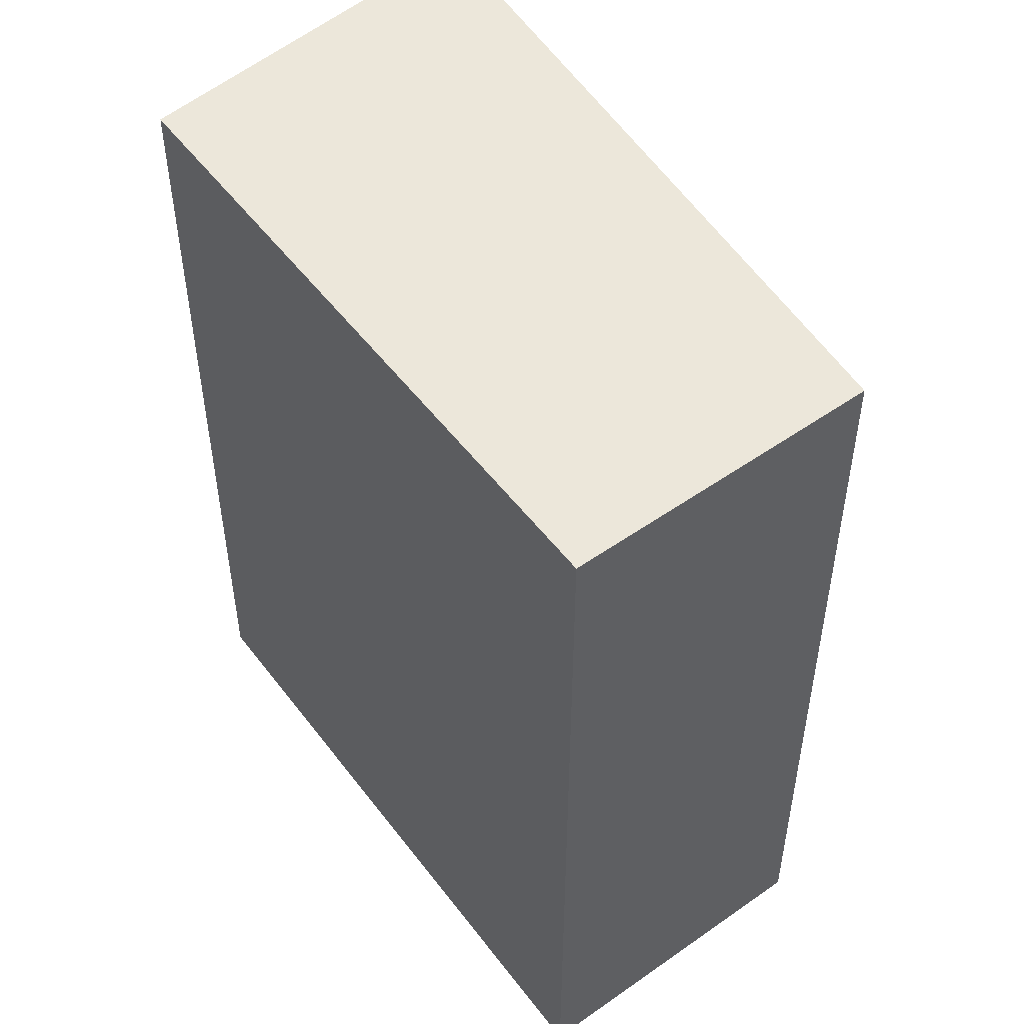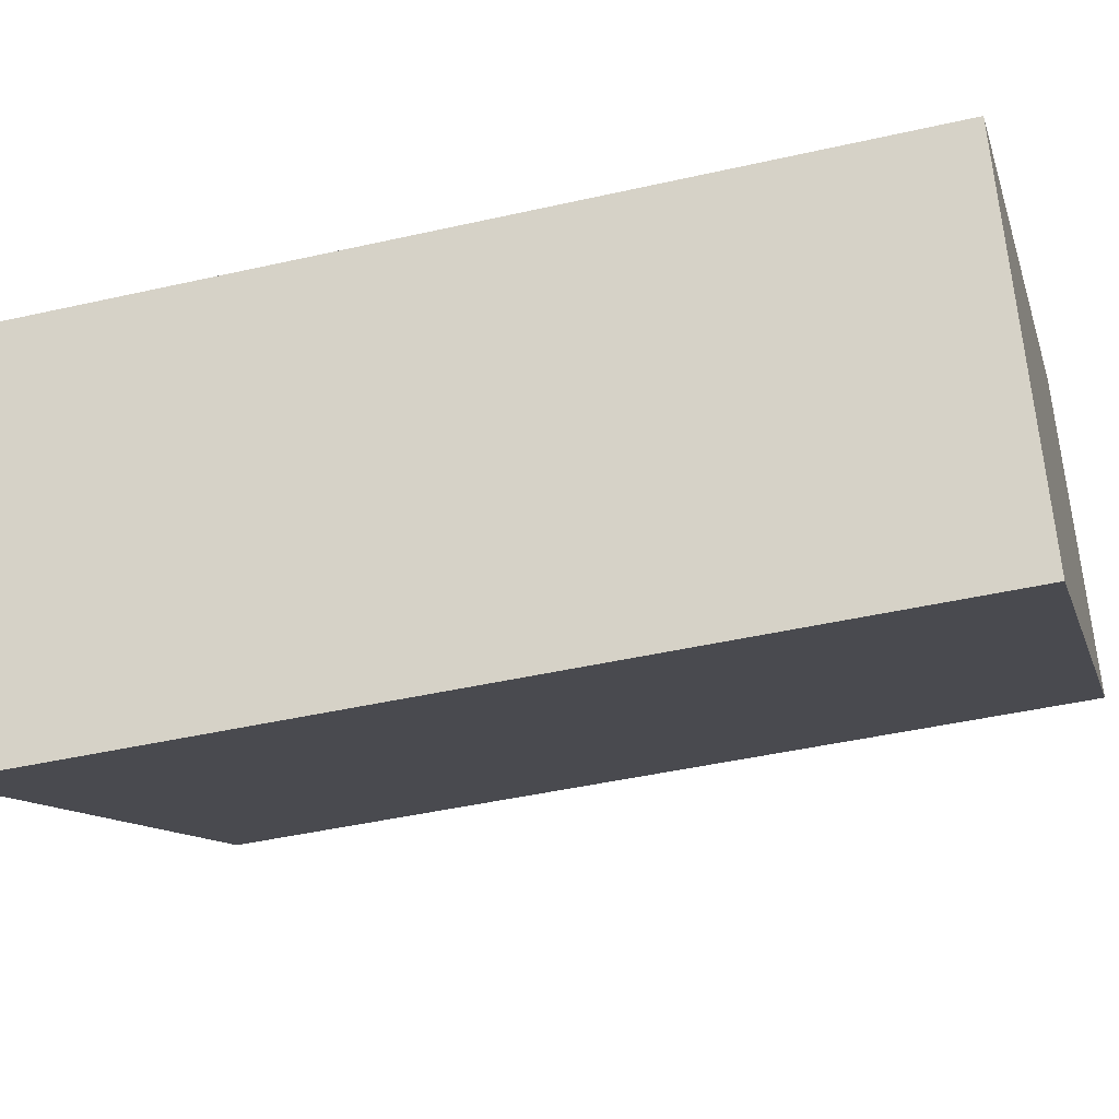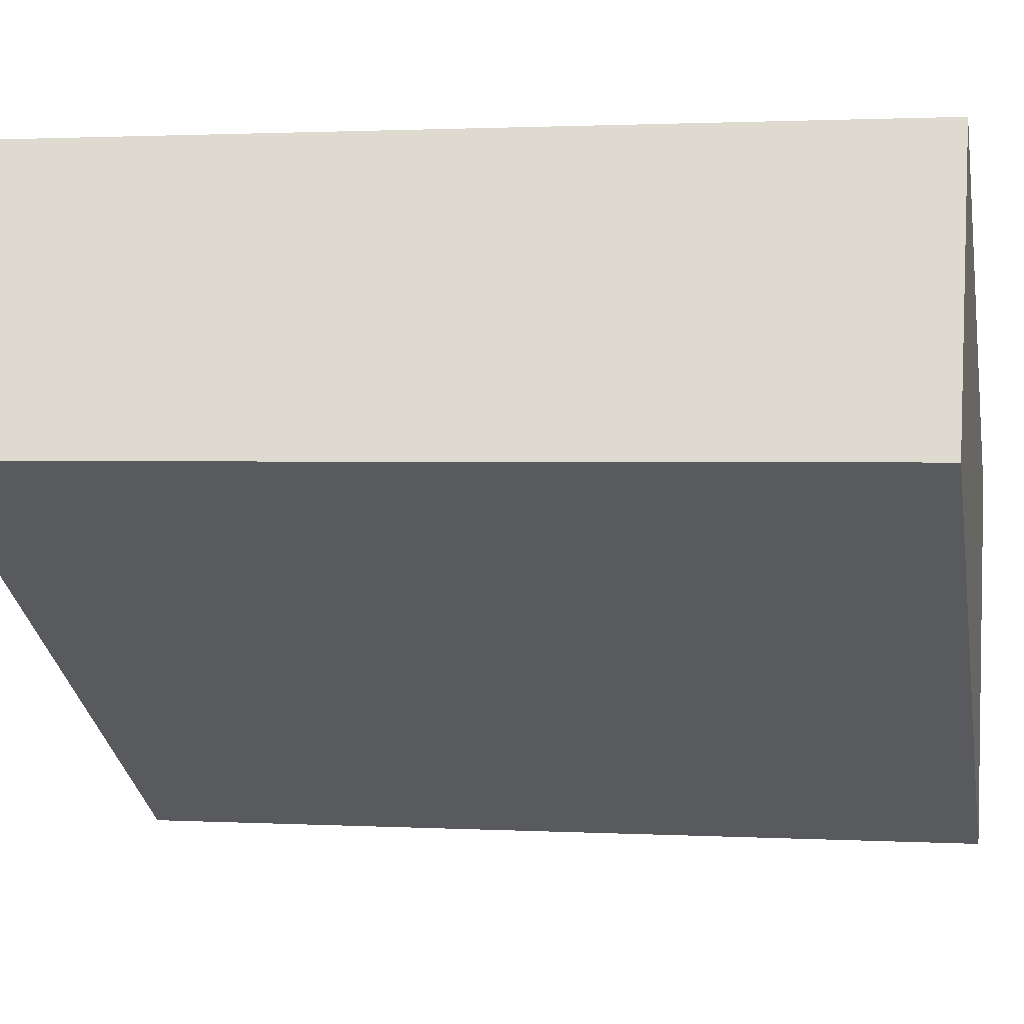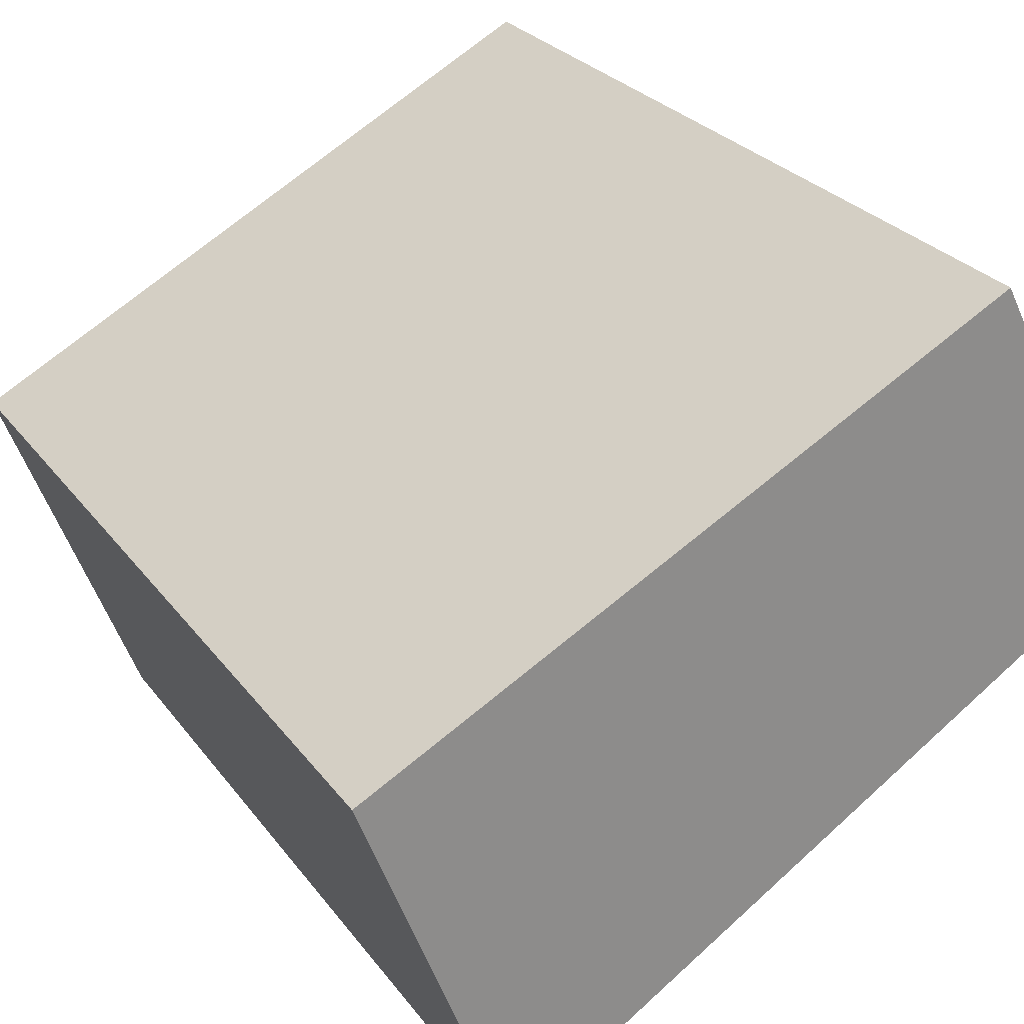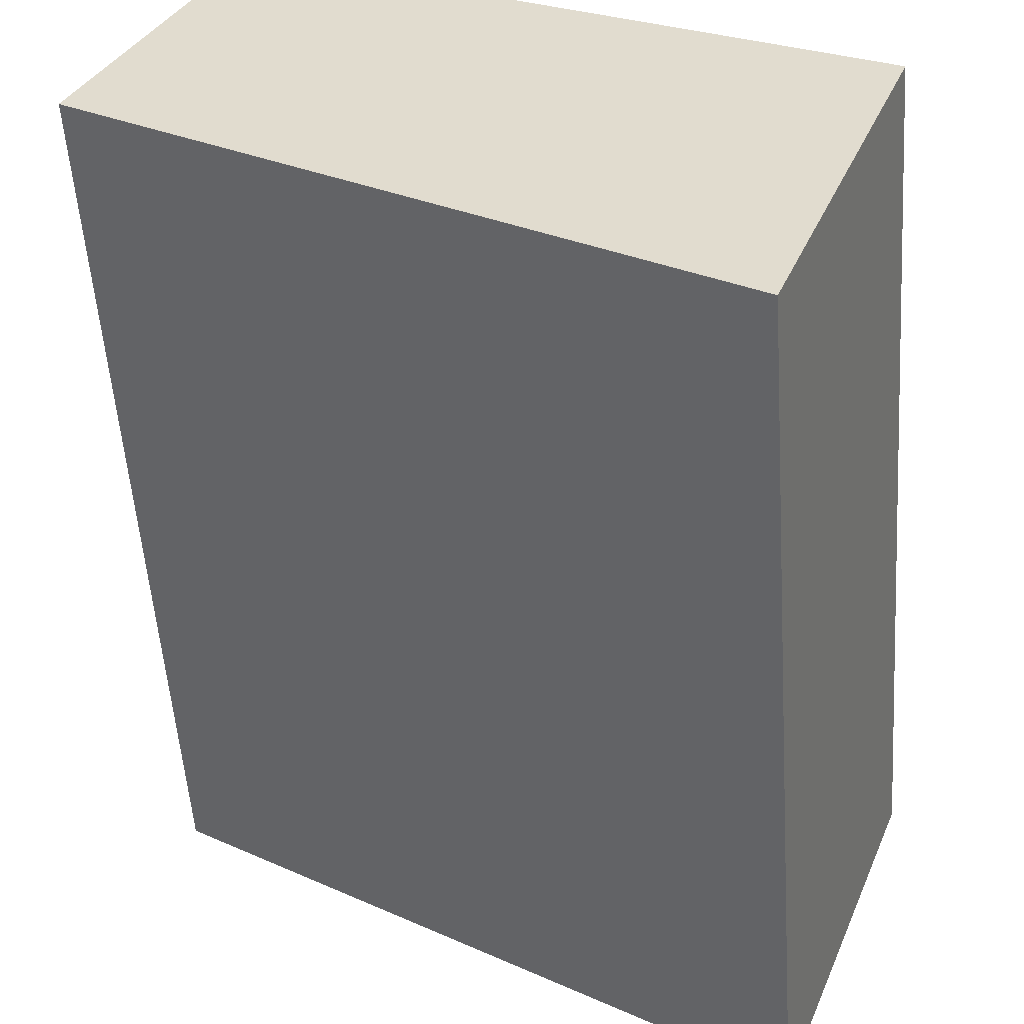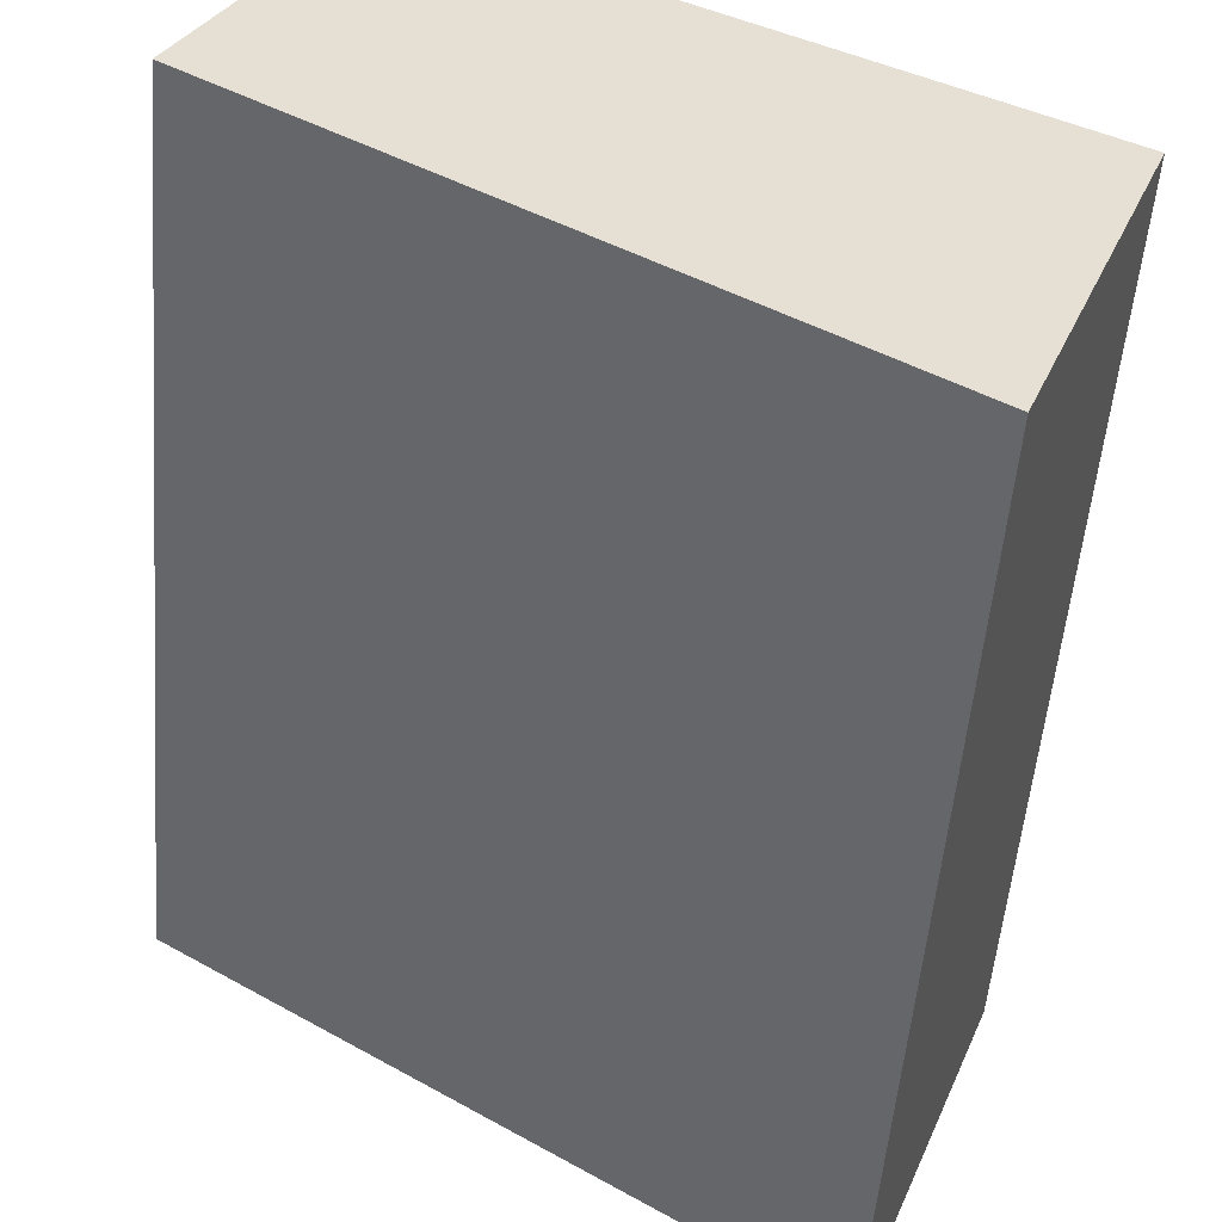
<metadata>
{"format":"obj","ext":"obj","renderer":"f3d","projection":"perspective","resolution":1024,"background":"white","views":[{"elev":51.7,"azim":25.9,"up":"+Y"},{"elev":-43.4,"azim":-74.9,"up":"+Z"},{"elev":1.5,"azim":101.3,"up":"+Z"},{"elev":26.3,"azim":-28.0,"up":"+Z"},{"elev":-53.9,"azim":-176.0,"up":"+Z"},{"elev":-53.0,"azim":175.3,"up":"+Z"}]}
</metadata>
<code>
v  2.057 2.418 0.083
v  0 2.418 1.481e-16
v  1.652 2.418 0.886
v  0.385 2.418 -1.002
v  1.652 -5.425e-17 0.886
v  2.057 -5.082e-18 0.083
v  0.385 6.135e-17 -1.002
v  0 0 0
g defaultobject
f 1 2 3
f 2 1 4
f 5 1 3
f 1 5 6
f 6 4 1
f 4 6 7
f 7 2 4
f 2 7 8
f 8 3 2
f 3 8 5
f 8 6 5
f 6 8 7

</code>
